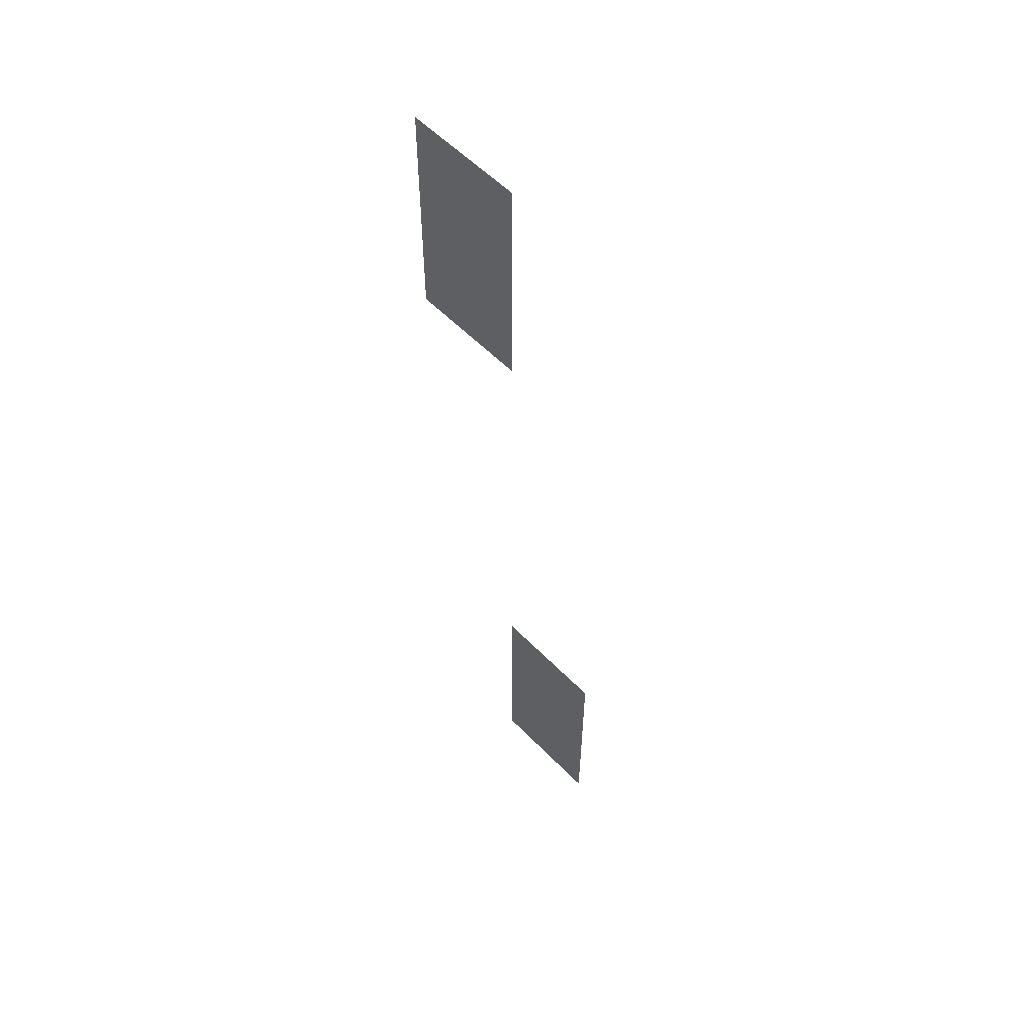
<metadata>
{"format":"obj","ext":"obj","renderer":"f3d","projection":"perspective","resolution":1024,"background":"white","views":[{"elev":56.8,"azim":46.6,"up":"+Y"}]}
</metadata>
<code>
v -208 -32 0
v -224 -32 0
v -224 -16 0
v -208 -16 0
v -208 -48 0
v -224 -48 0
v -224 -32 0
v -208 -32 0
v -192 -128 0
v -208 -128 0
v -208 -112 0
v -192 -112 0
v -192 -144 0
v -208 -144 0
v -208 -128 0
v -192 -128 0
g icmc_mesh_0363
f 1 2 3 4
f 5 6 7 8
f 9 10 11 12
f 13 14 15 16

</code>
